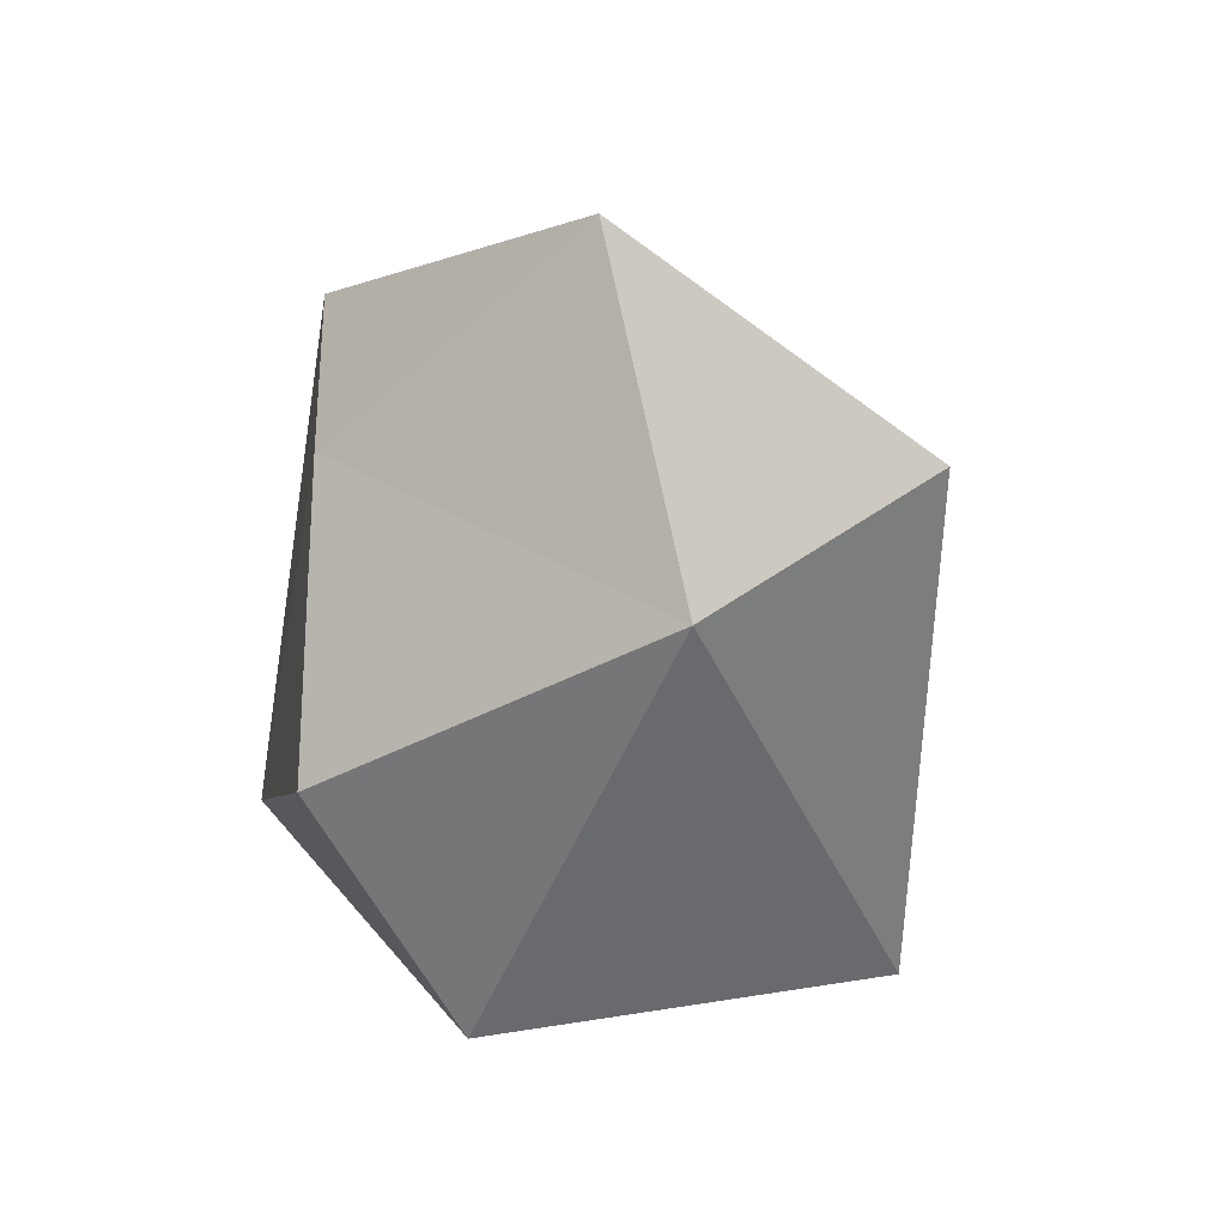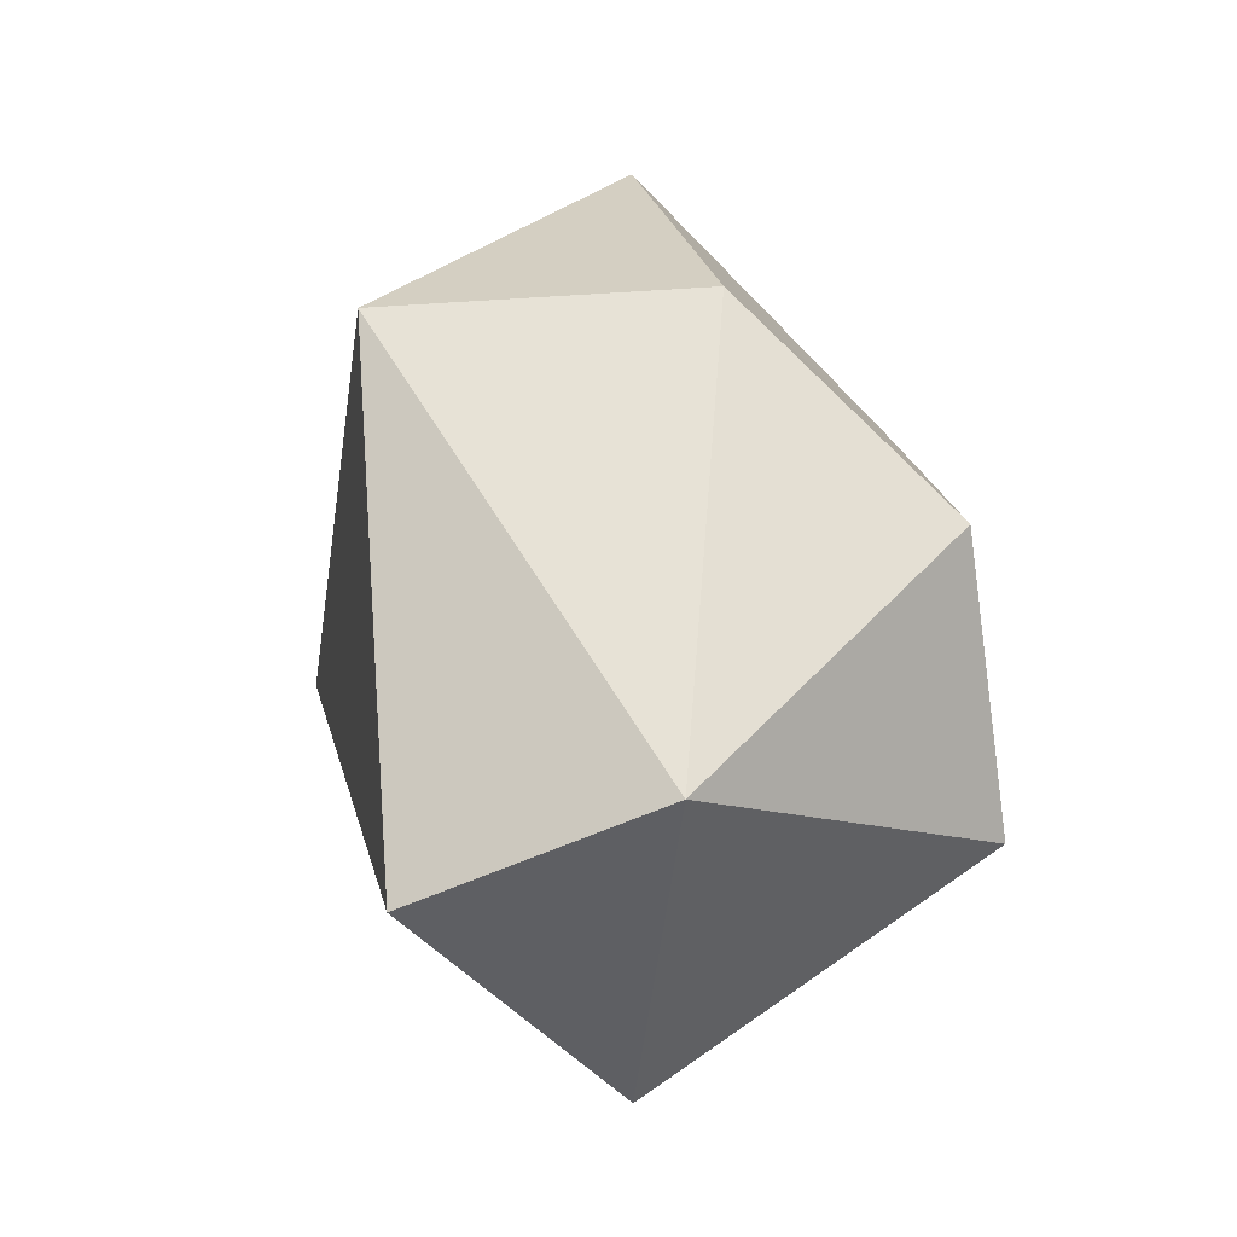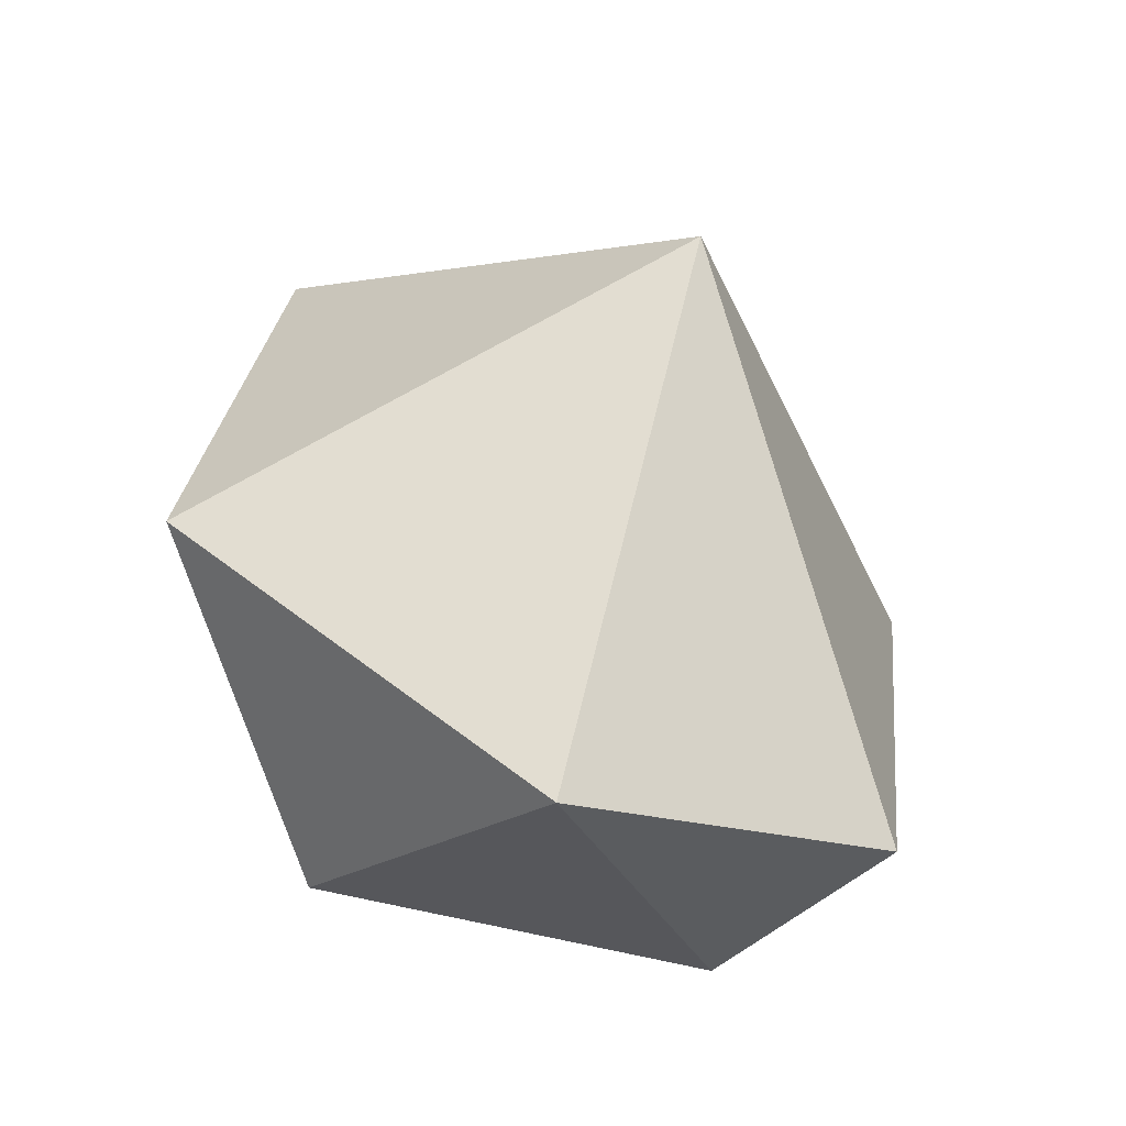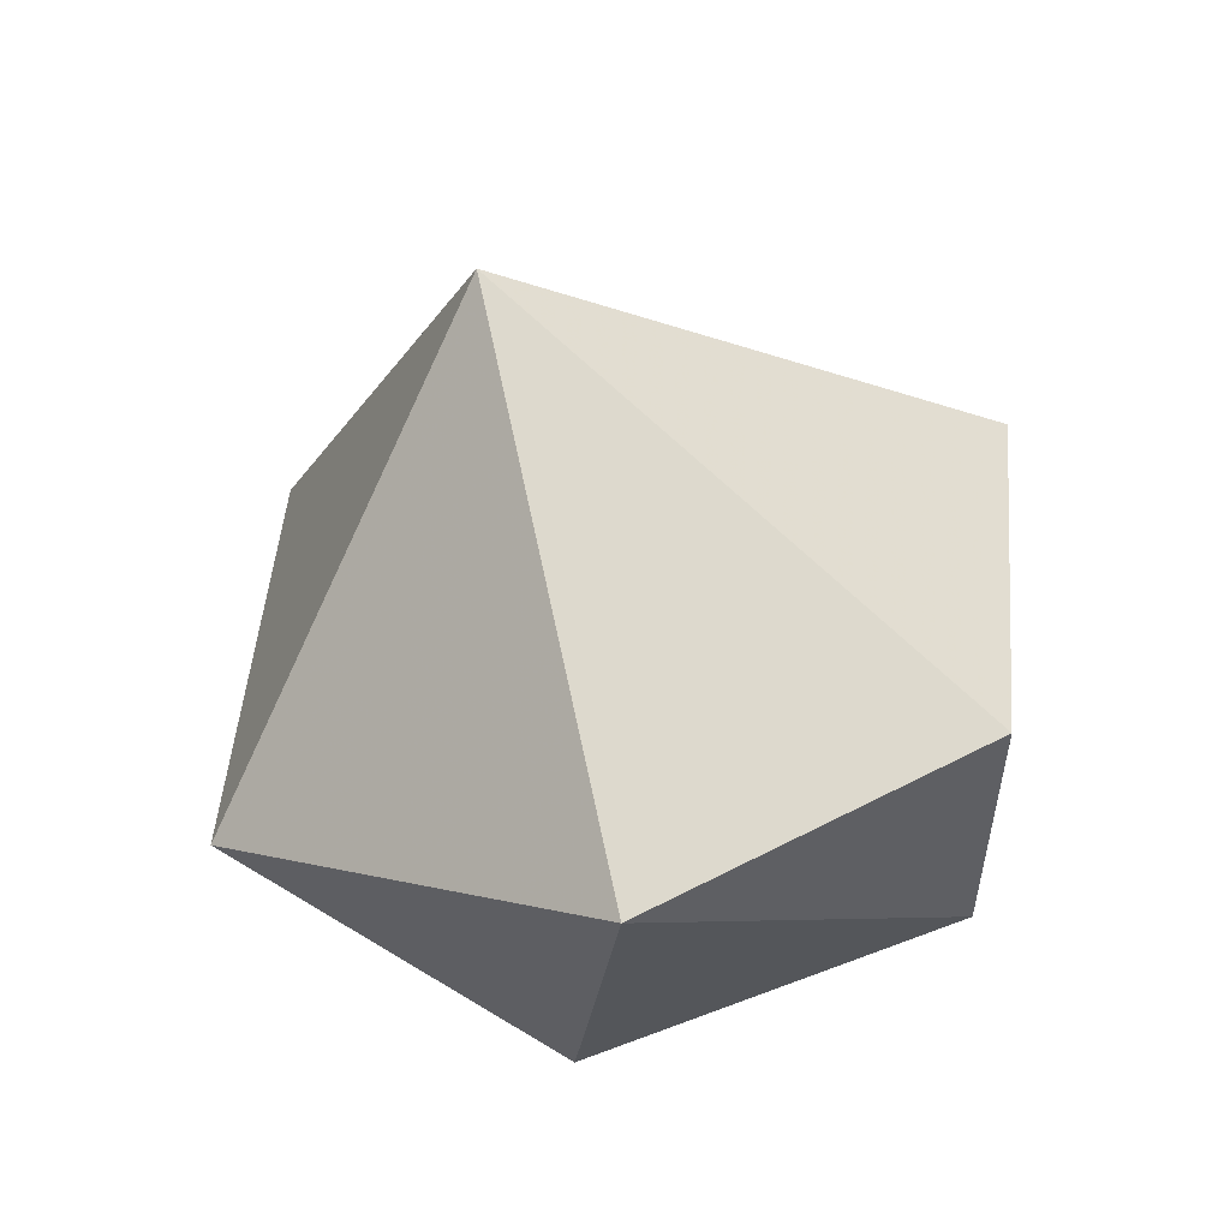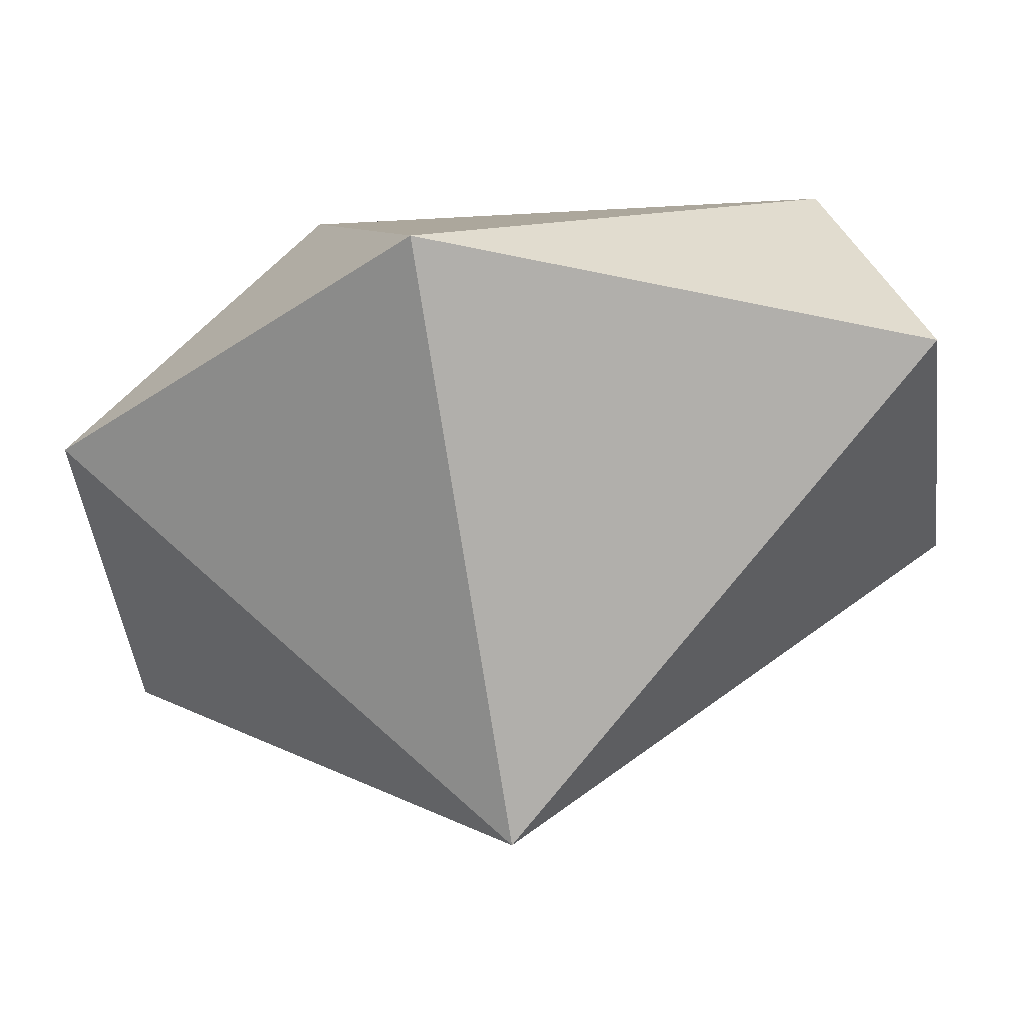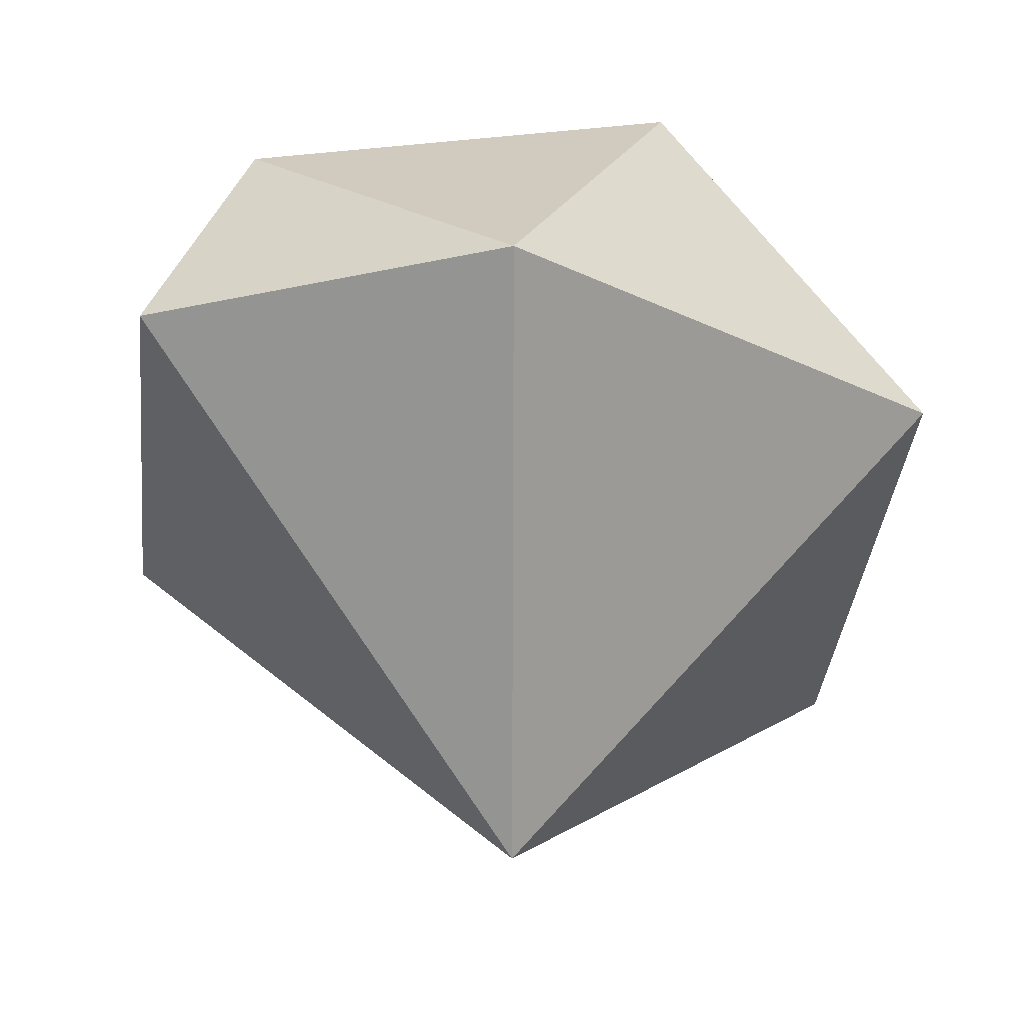
<metadata>
{"format":"obj","ext":"obj","renderer":"f3d","projection":"perspective","resolution":1024,"background":"white","views":[{"elev":41.0,"azim":-132.9,"up":"+Z"},{"elev":-17.7,"azim":126.0,"up":"+Z"},{"elev":-64.3,"azim":-20.8,"up":"+Z"},{"elev":-58.5,"azim":18.8,"up":"+Z"},{"elev":-33.5,"azim":78.9,"up":"+Y"},{"elev":-28.8,"azim":179.8,"up":"+Y"}]}
</metadata>
<code>
v 0.005836 -0.3355 0.05644
v -0.2566 0.2076 0.2988
v 0.16 0.2876 0.2921
v -0.1484 0.3878 -0.1851
v 0.2683 0.3159 -0.2171
v -0.3485 -0.003642 0.4107
v 0.4192 0.07338 0.2336
v -0.4075 0.07338 -0.1207
v 0.3601 0.07338 -0.2979
v 0.005836 0.07338 0.5288
v 0.005836 0.4486 0.07204
v 0.005836 0.07338 -0.416
f 1 7 10
f 7 3 10
f 10 3 2
f 2 3 11
f 10 2 6
f 6 1 10
f 11 3 5
f 5 3 7
f 4 5 12
f 12 5 9
f 9 1 12
f 1 8 12
f 8 4 12
f 1 9 7
f 9 5 7
f 1 6 8
f 6 2 8
f 8 2 4
f 4 2 11
f 11 5 4

</code>
